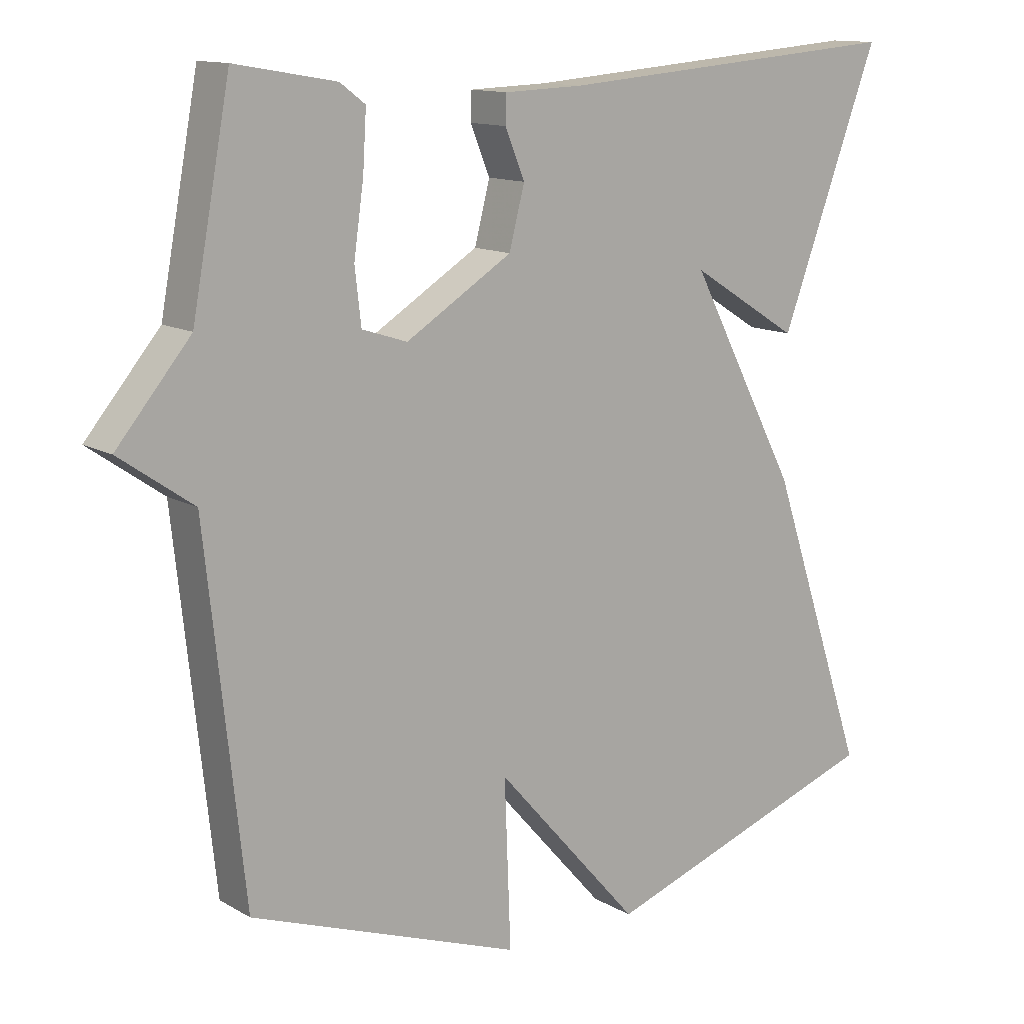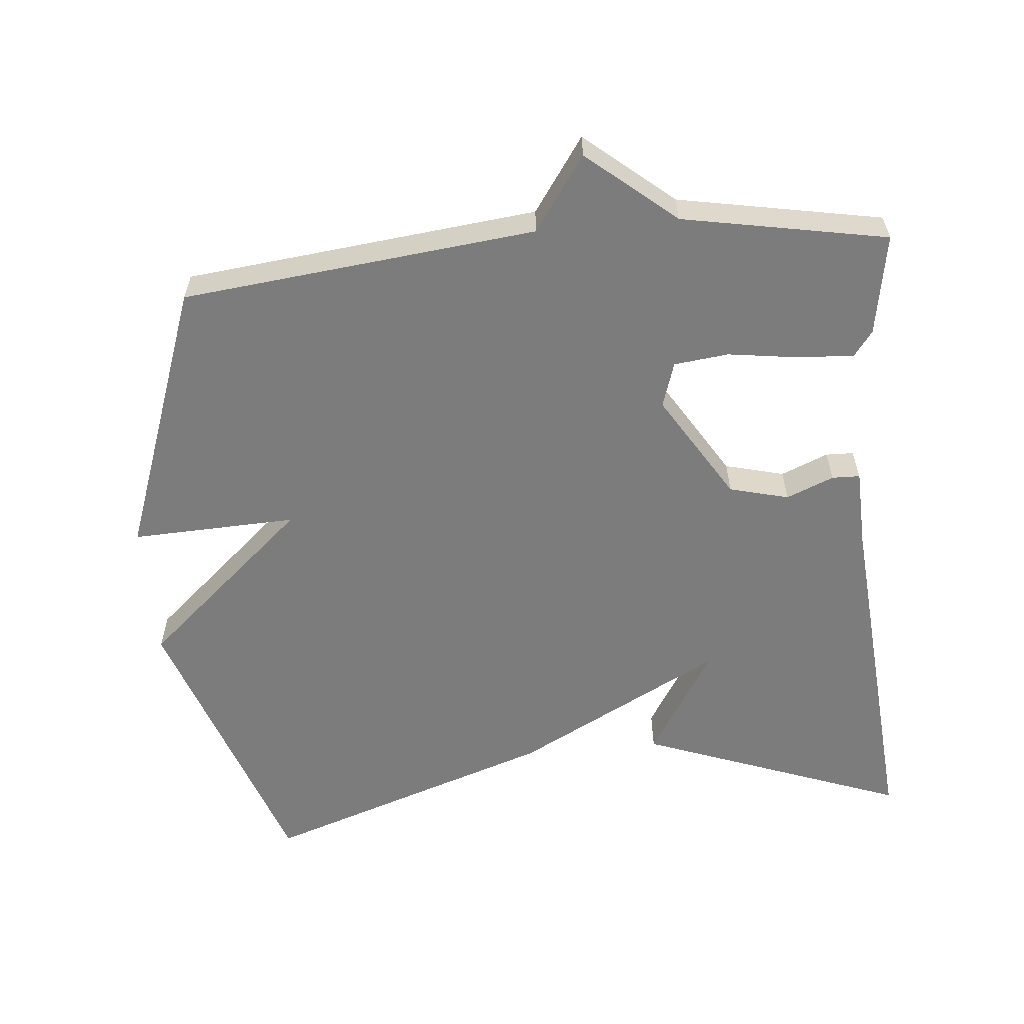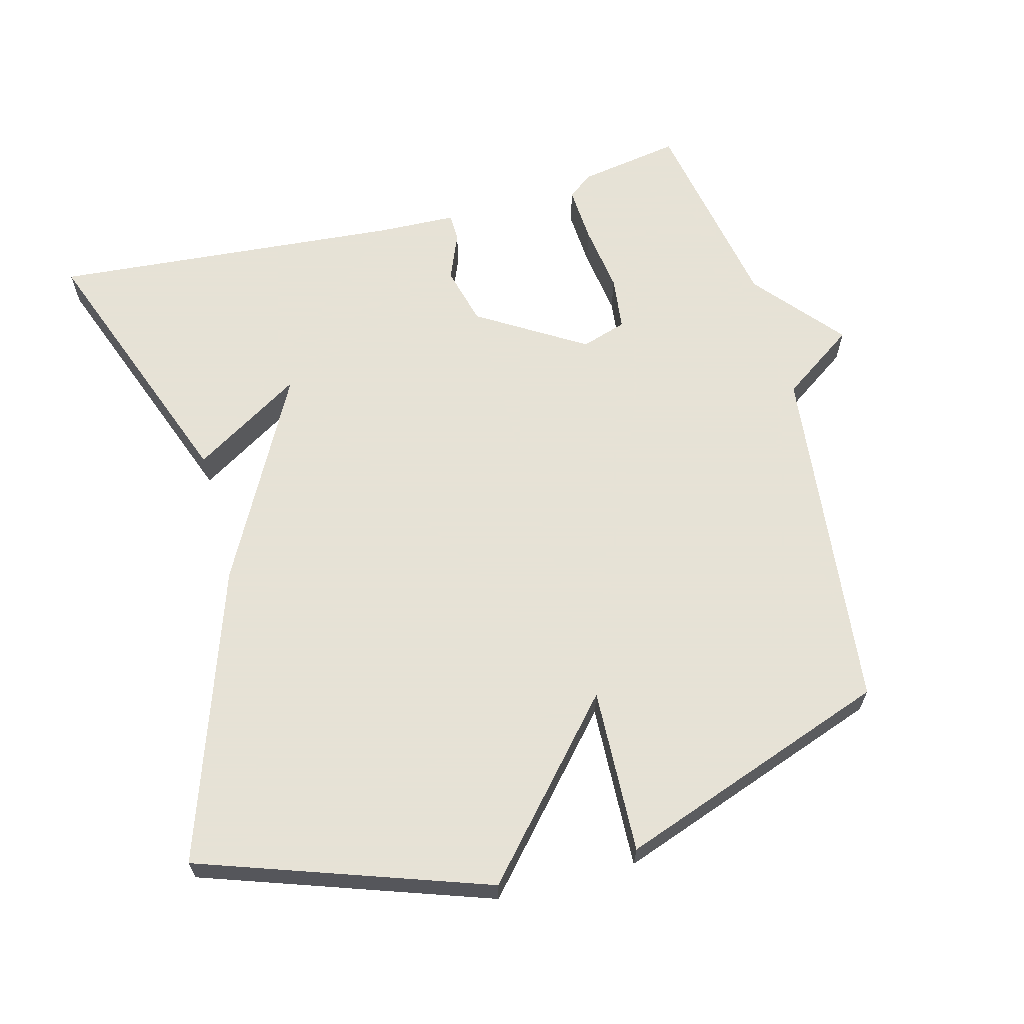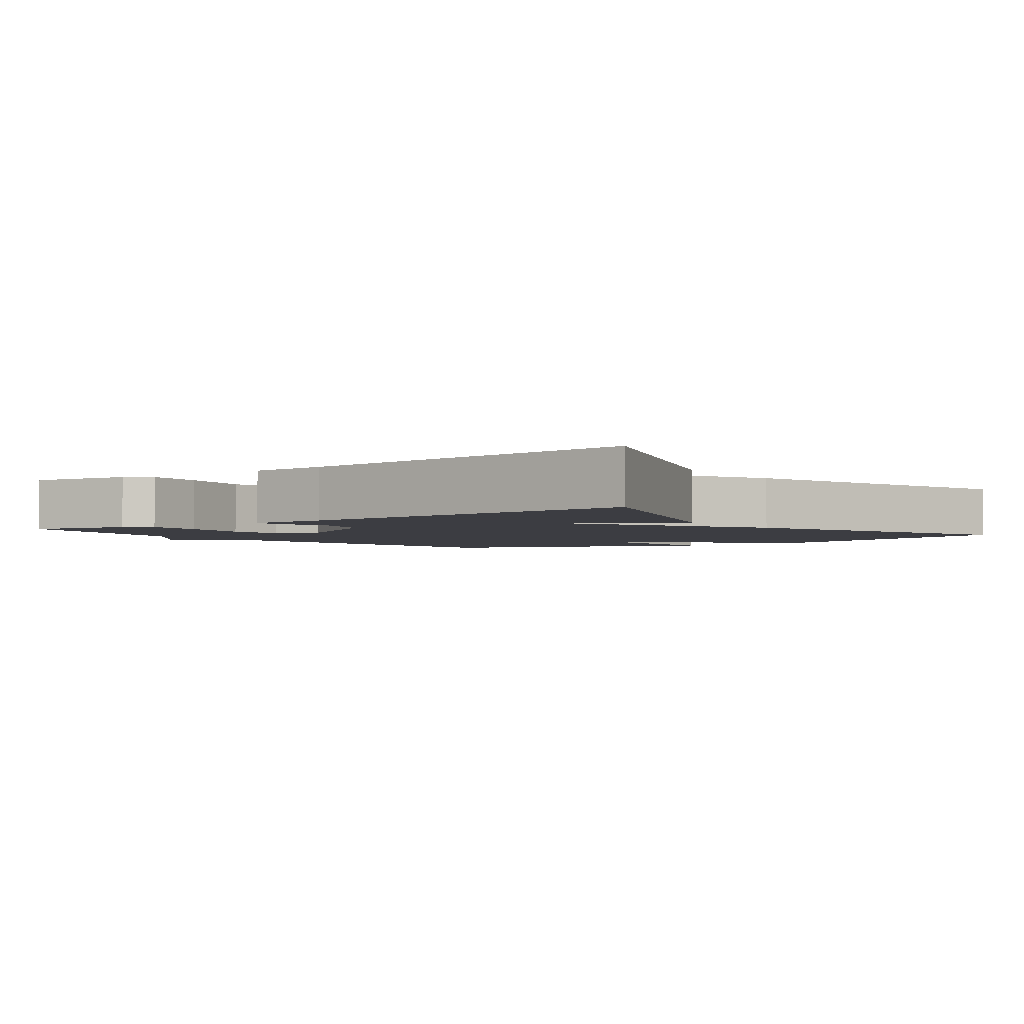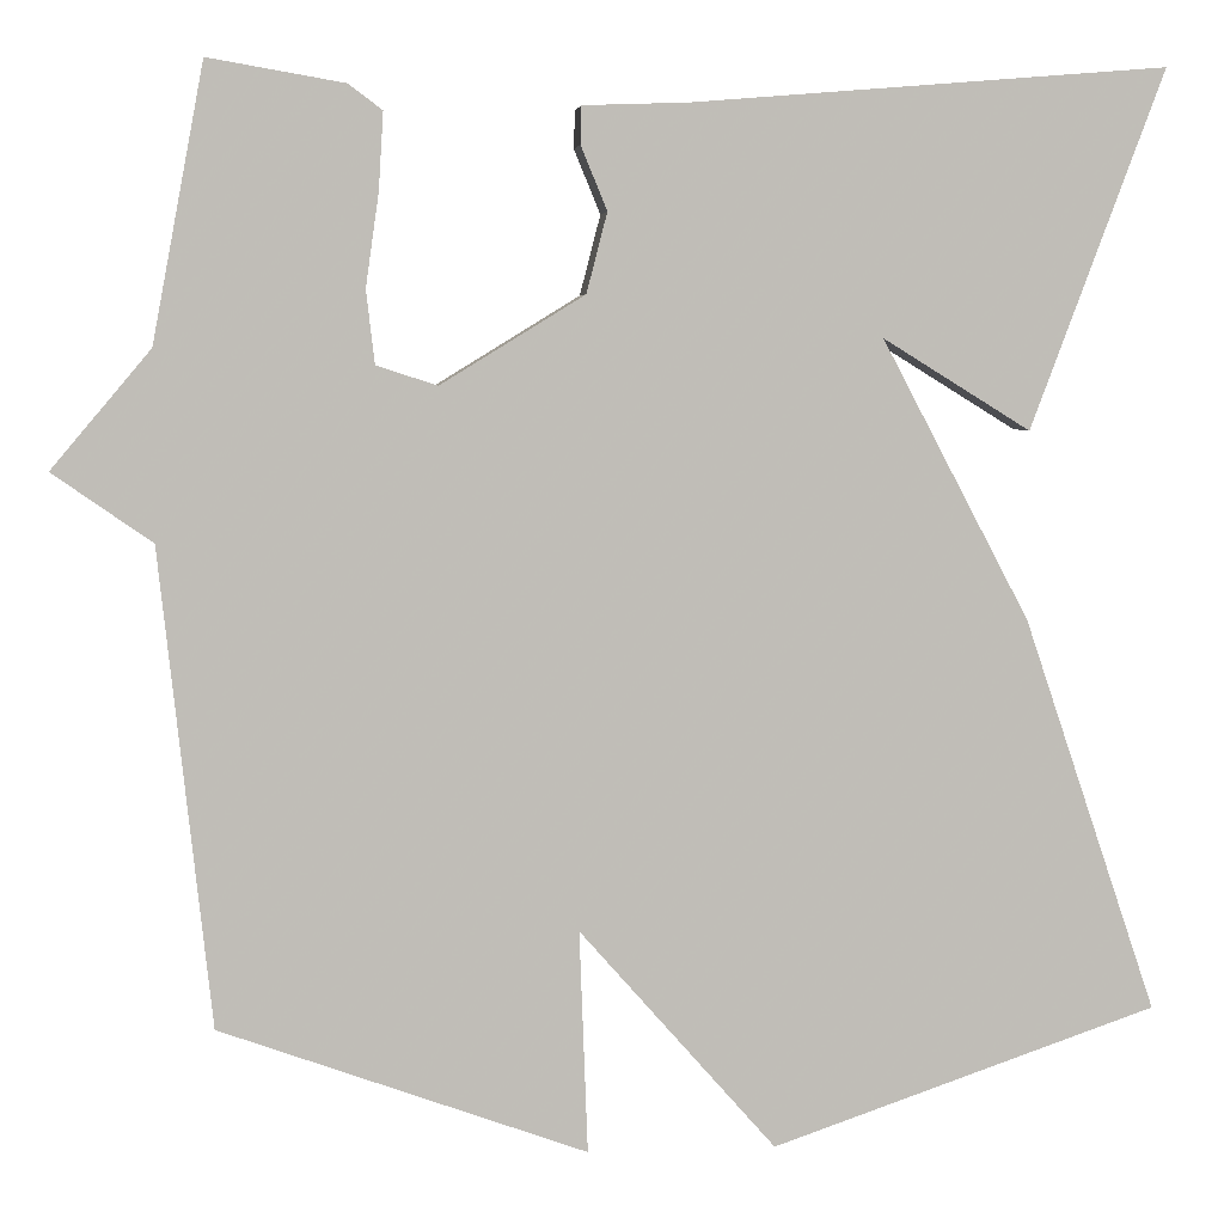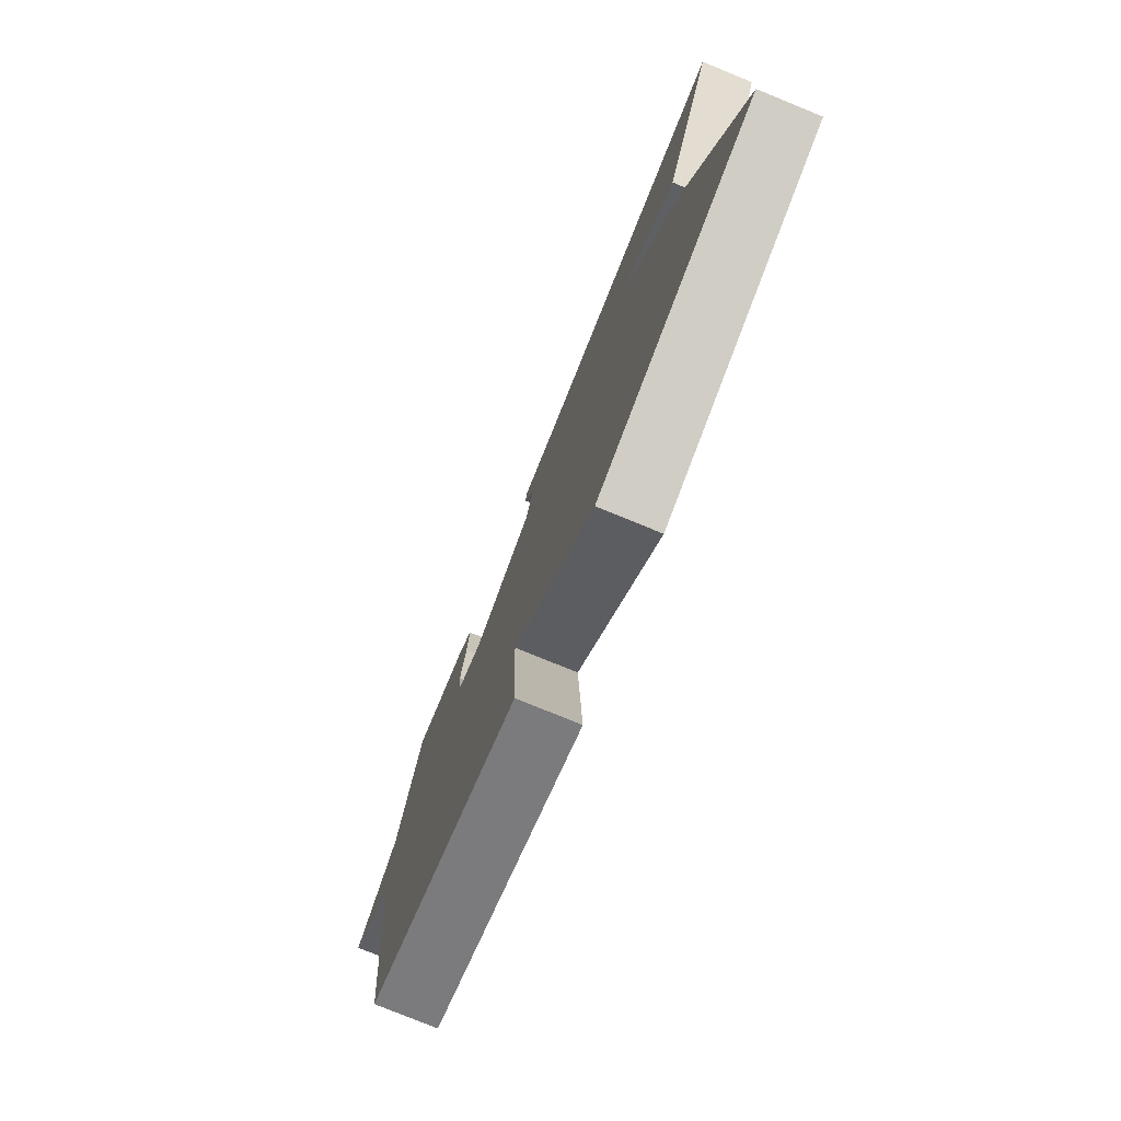
<metadata>
{"format":"obj","ext":"obj","renderer":"f3d","projection":"perspective","resolution":1024,"background":"white","views":[{"elev":12.8,"azim":-37.6,"up":"+Z"},{"elev":-58.8,"azim":-84.7,"up":"+Y"},{"elev":63.8,"azim":165.2,"up":"+Y"},{"elev":-2.9,"azim":36.4,"up":"+Y"},{"elev":4.9,"azim":-6.2,"up":"+Z"},{"elev":-78.2,"azim":67.8,"up":"+Z"}]}
</metadata>
<code>
v -0.5 0.07 0.5
v -0.355 0.07 0.475
v -0.319 0.07 0.448
v -0.324 0.07 0.366
v -0.338 0.07 0.267
v -0.329 0.07 0.189
v -0.264 0.07 0.168
v -0.111 0.07 0.262
v -0.089 0.07 0.347
v -0.117 0.07 0.415
v -0.116 0.07 0.455
v -0.003 0.07 0.459
v 0.5 0.07 0.5
v 0.358 0.07 0.12
v 0.201 0.07 0.217
v 0.358 0.07 -0.08
v 0.5 0.07 -0.5
v 0.09 0.07 -0.641
v -0.119 0.07 -0.404
v -0.11 0.07 -0.641
v -0.5 0.07 -0.5
v -0.555 0.07 0.007
v -0.661 0.07 0.081
v -0.555 0.07 0.207
v -0.5 0 0.5
v -0.355 0 0.475
v -0.319 0 0.448
v -0.324 0 0.366
v -0.338 0 0.267
v -0.329 0 0.189
v -0.264 0 0.168
v -0.111 0 0.262
v -0.089 0 0.347
v -0.117 0 0.415
v -0.116 0 0.455
v -0.003 0 0.459
v 0.5 0 0.5
v 0.358 0 0.12
v 0.201 0 0.217
v 0.358 0 -0.08
v 0.5 0 -0.5
v 0.09 0 -0.641
v -0.119 0 -0.404
v -0.11 0 -0.641
v -0.5 0 -0.5
v -0.555 0 0.007
v -0.661 0 0.081
v -0.555 0 0.207
f 22 23 24
f 22 24 1
f 21 22 1
f 20 21 1
f 19 20 1
f 17 18 19
f 16 17 19
f 15 16 19
f 12 13 14 15
f 11 12 15
f 10 11 15
f 9 10 15
f 8 9 15 19
f 7 8 19
f 6 7 19
f 3 4 5
f 2 3 5
f 1 2 5
f 1 5 6
f 1 6 19
f 48 47 46
f 25 48 46
f 25 46 45
f 25 45 44
f 25 44 43
f 43 42 41
f 43 41 40
f 43 40 39
f 39 38 37 36
f 39 36 35
f 39 35 34
f 39 34 33
f 43 39 33 32
f 43 32 31
f 43 31 30
f 29 28 27
f 29 27 26
f 29 26 25
f 30 29 25
f 43 30 25
f 1 25 26 2
f 2 26 27 3
f 3 27 28 4
f 4 28 29 5
f 5 29 30 6
f 6 30 31 7
f 7 31 32 8
f 8 32 33 9
f 9 33 34 10
f 10 34 35 11
f 11 35 36 12
f 12 36 37 13
f 13 37 38 14
f 14 38 39 15
f 15 39 40 16
f 16 40 41 17
f 17 41 42 18
f 18 42 43 19
f 19 43 44 20
f 20 44 45 21
f 21 45 46 22
f 22 46 47 23
f 23 47 48 24
f 24 48 25 1

</code>
